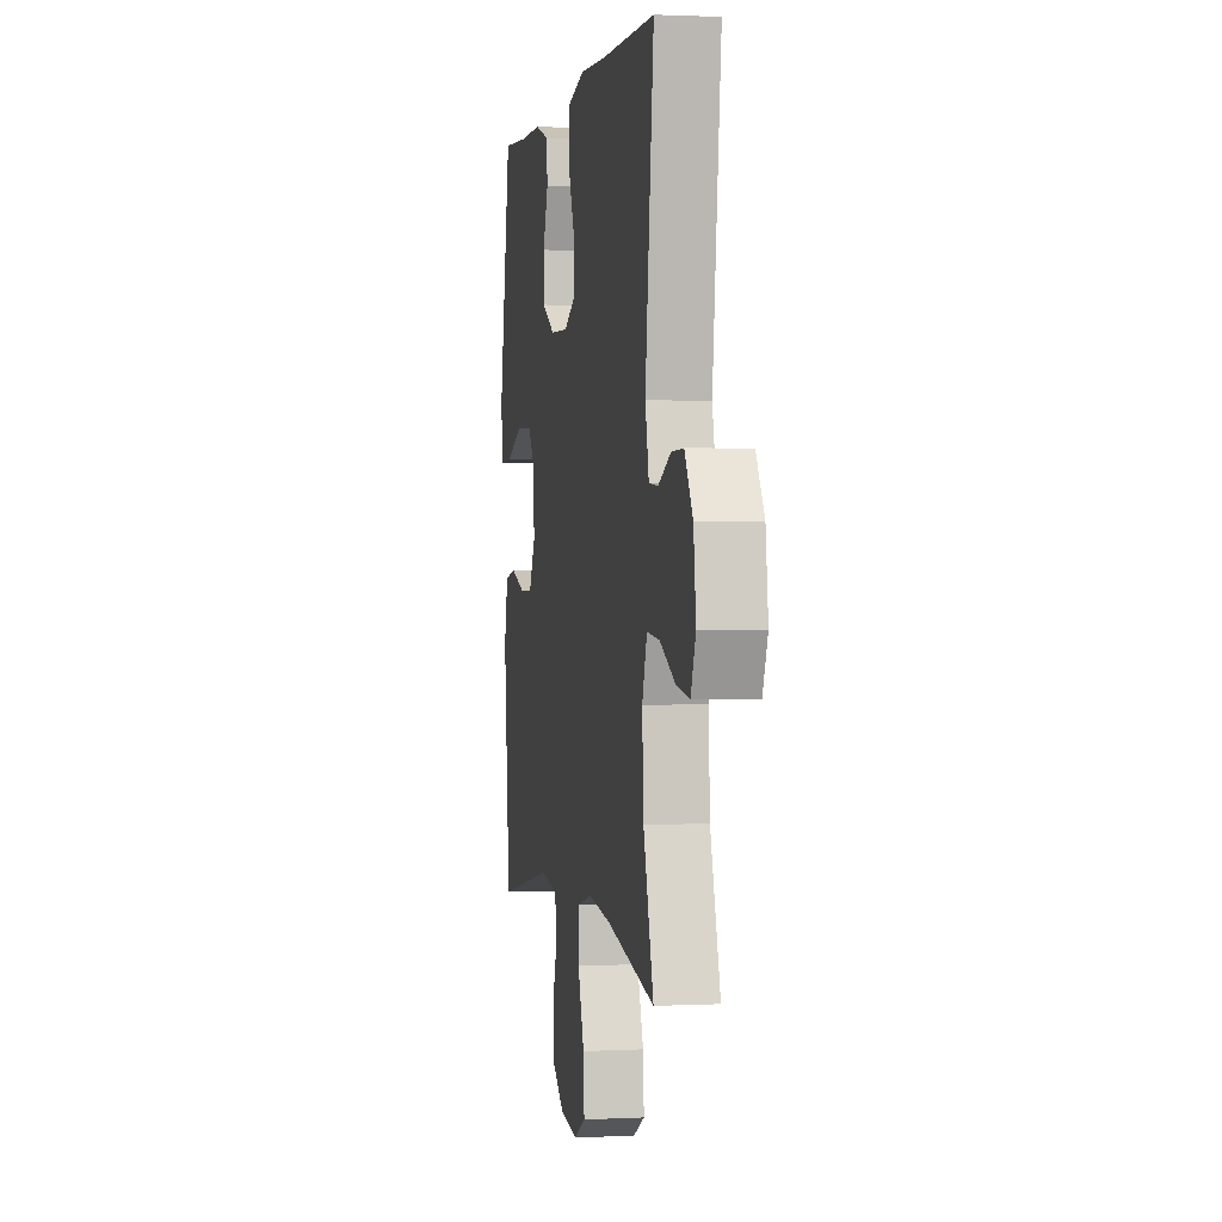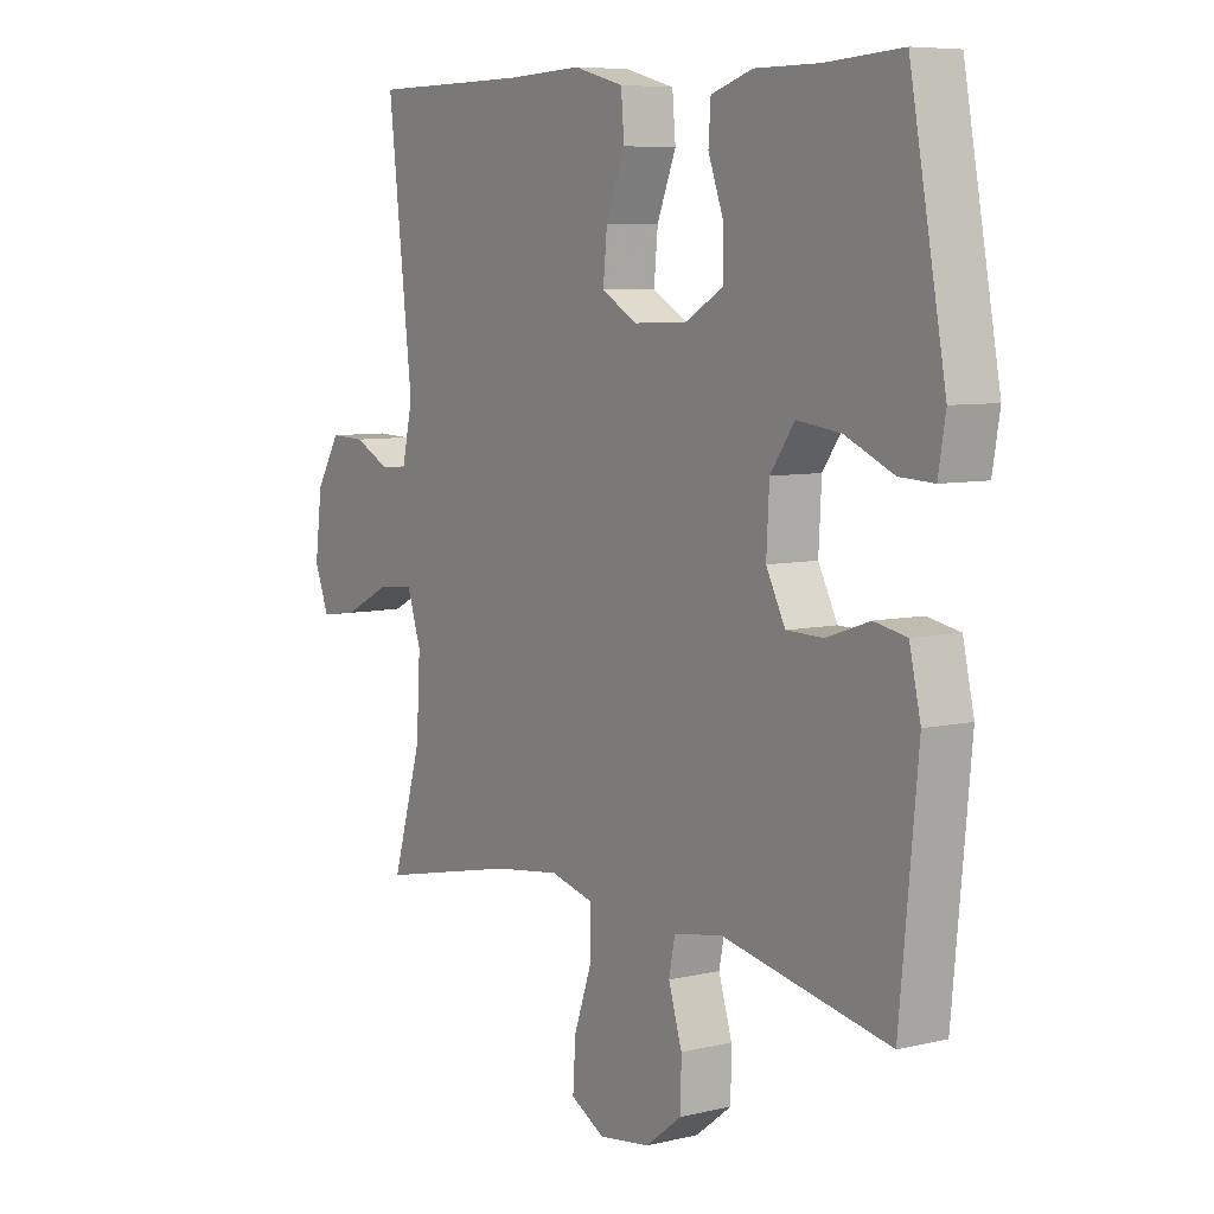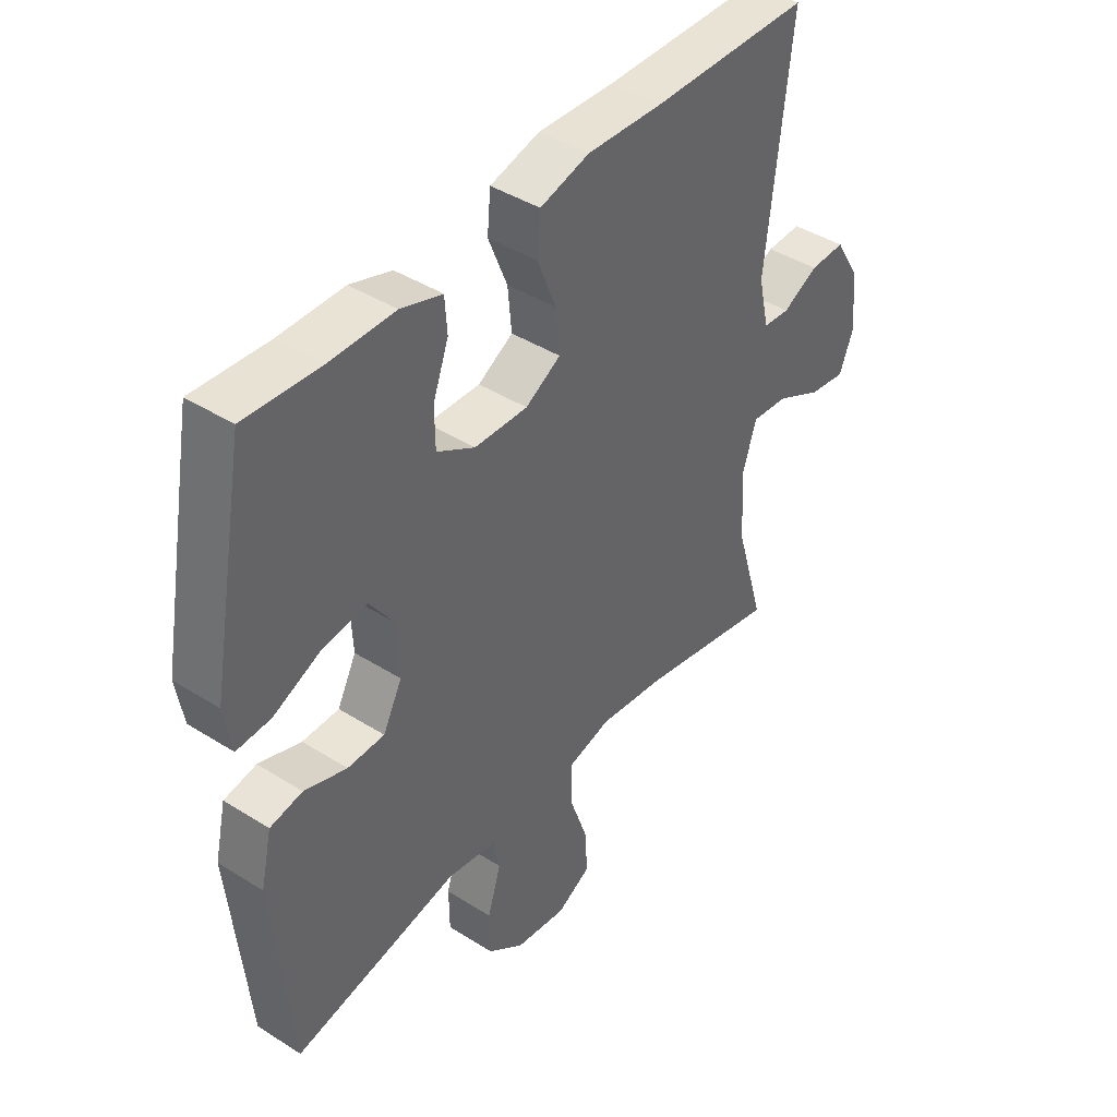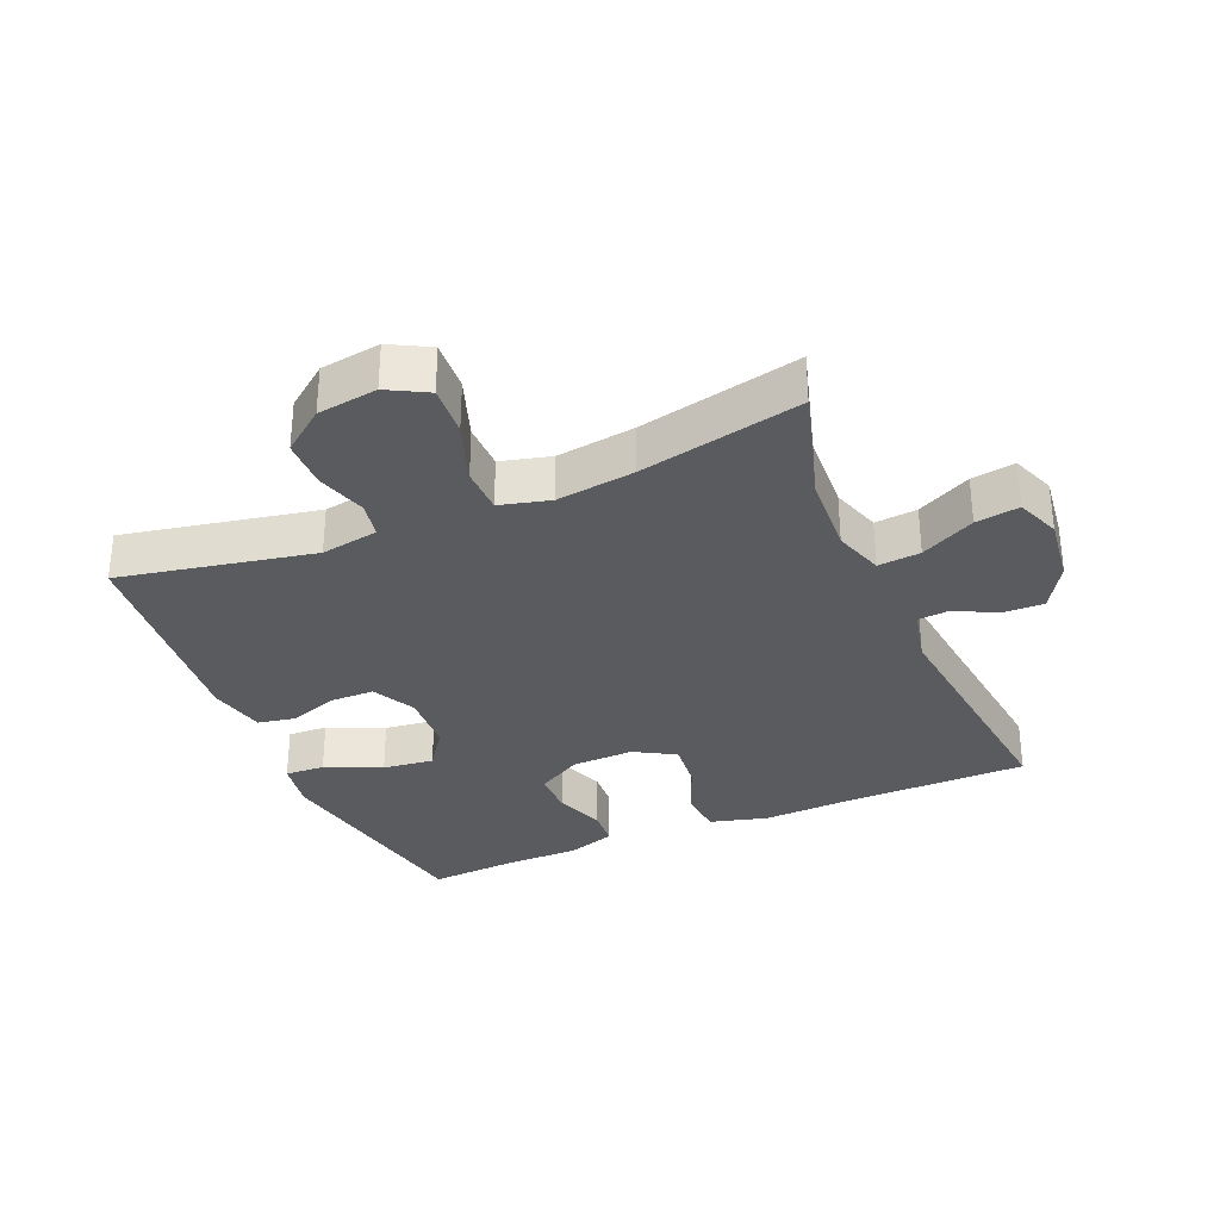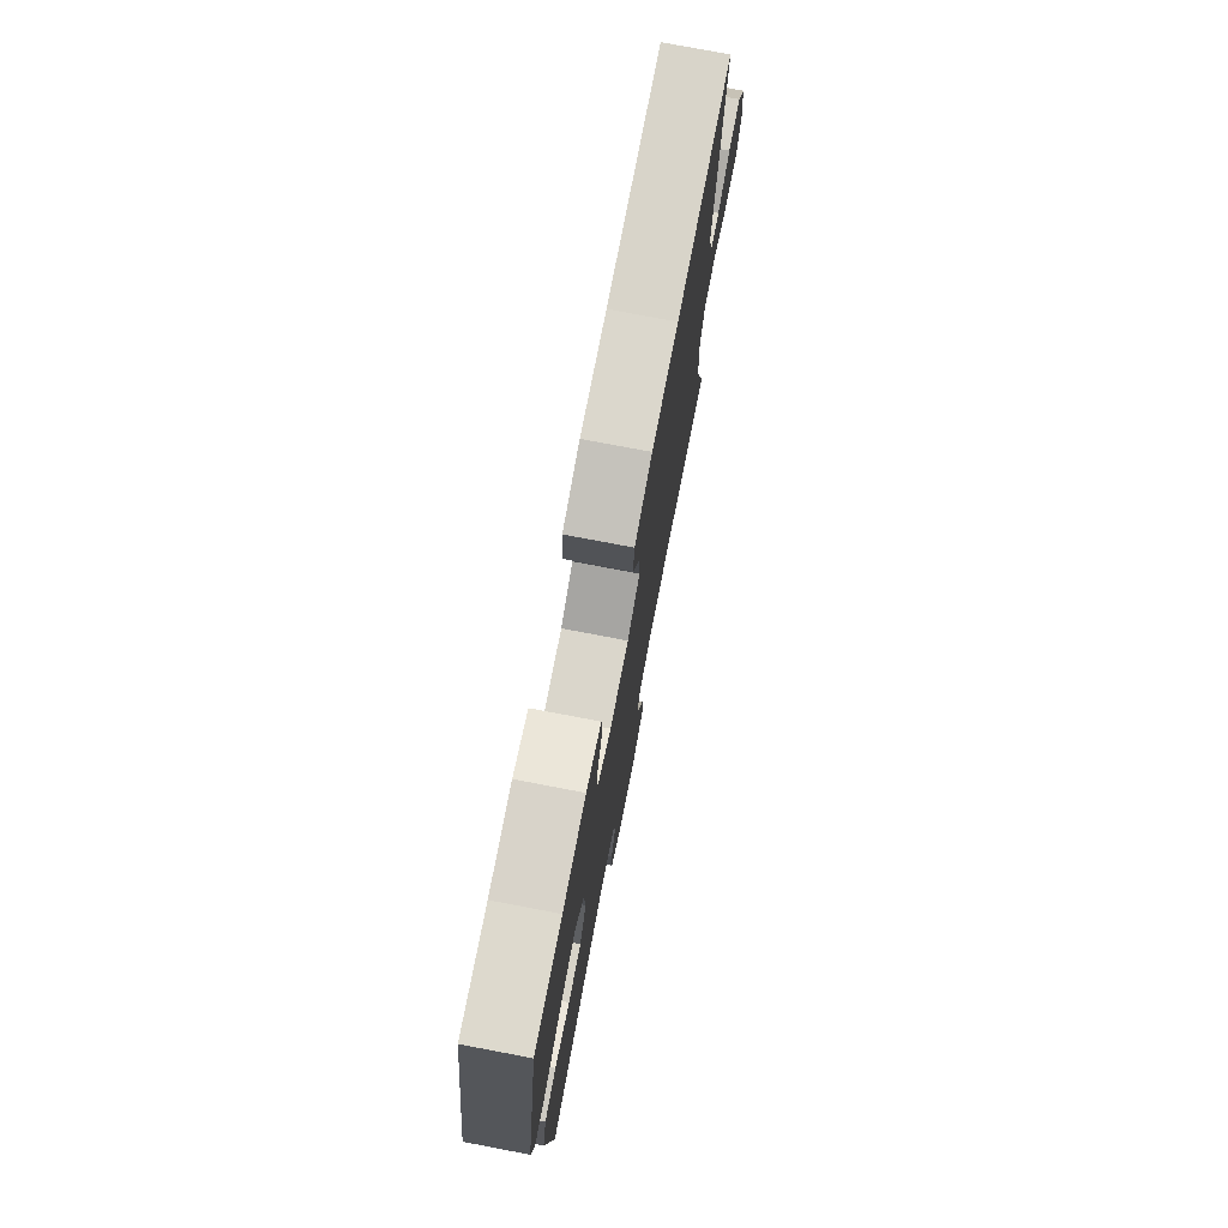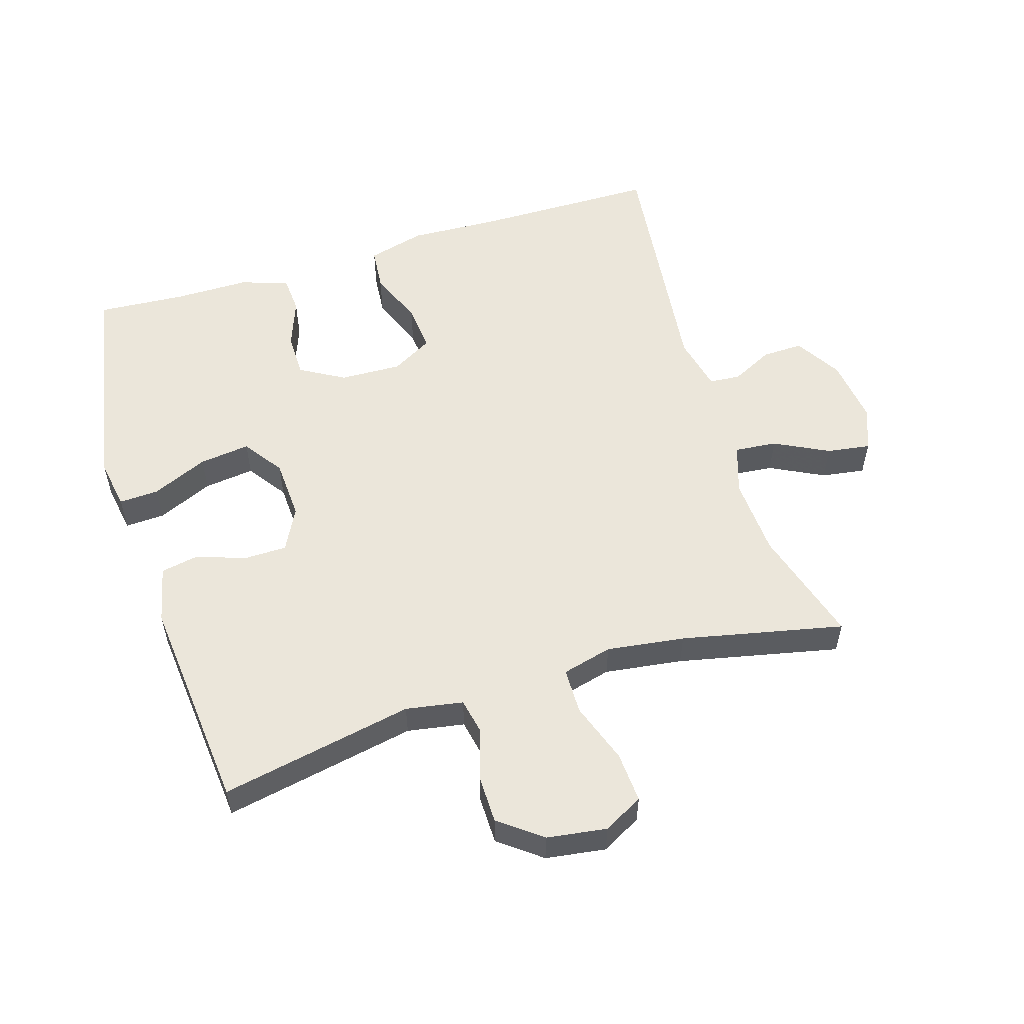
<metadata>
{"format":"obj","ext":"obj","renderer":"f3d","projection":"perspective","resolution":1024,"background":"white","views":[{"elev":1.3,"azim":-100.4,"up":"+Z"},{"elev":7.1,"azim":55.7,"up":"+Z"},{"elev":42.2,"azim":127.2,"up":"+Z"},{"elev":-32.4,"azim":-156.9,"up":"+Y"},{"elev":75.9,"azim":100.8,"up":"+Z"},{"elev":54.9,"azim":162.9,"up":"+Y"}]}
</metadata>
<code>
v -0.5 0.07 0.5
v -0.216 0.07 0.502
v -0.081 0.07 0.508
v 0.008 0.07 0.484
v 0.014 0.07 0.417
v -0.02 0.07 0.332
v -0.027 0.07 0.258
v 0.036 0.07 0.222
v 0.131 0.07 0.225
v 0.199 0.07 0.264
v 0.2 0.07 0.332
v 0.172 0.07 0.408
v 0.176 0.07 0.467
v 0.25 0.07 0.491
v 0.365 0.07 0.491
v 0.5 0.07 0.5
v 0.564 0.07 0.155
v 0.551 0.07 0.078
v 0.49 0.07 0.081
v 0.404 0.07 0.119
v 0.326 0.07 0.129
v 0.283 0.07 0.068
v 0.278 0.07 -0.026
v 0.312 0.07 -0.092
v 0.378 0.07 -0.093
v 0.454 0.07 -0.067
v 0.512 0.07 -0.078
v 0.532 0.07 -0.166
v 0.5 0.07 -0.5
v 0.203 0.07 -0.441
v 0.115 0.07 -0.456
v 0.104 0.07 -0.511
v 0.128 0.07 -0.589
v 0.127 0.07 -0.664
v 0.062 0.07 -0.714
v -0.03 0.07 -0.727
v -0.091 0.07 -0.694
v -0.086 0.07 -0.616
v -0.053 0.07 -0.522
v -0.054 0.07 -0.451
v -0.131 0.07 -0.431
v -0.251 0.07 -0.447
v -0.5 0.07 -0.5
v -0.447 0.07 -0.321
v -0.44 0.07 -0.198
v -0.465 0.07 -0.122
v -0.53 0.07 -0.128
v -0.613 0.07 -0.17
v -0.68 0.07 -0.18
v -0.706 0.07 -0.113
v -0.693 0.07 -0.011
v -0.65 0.07 0.06
v -0.587 0.07 0.058
v -0.523 0.07 0.026
v -0.475 0.07 0.03
v -0.456 0.07 0.115
v -0.5 0 0.5
v -0.216 0 0.502
v -0.081 0 0.508
v 0.008 0 0.484
v 0.014 0 0.417
v -0.02 0 0.332
v -0.027 0 0.258
v 0.036 0 0.222
v 0.131 0 0.225
v 0.199 0 0.264
v 0.2 0 0.332
v 0.172 0 0.408
v 0.176 0 0.467
v 0.25 0 0.491
v 0.365 0 0.491
v 0.5 0 0.5
v 0.564 0 0.155
v 0.551 0 0.078
v 0.49 0 0.081
v 0.404 0 0.119
v 0.326 0 0.129
v 0.283 0 0.068
v 0.278 0 -0.026
v 0.312 0 -0.092
v 0.378 0 -0.093
v 0.454 0 -0.067
v 0.512 0 -0.078
v 0.532 0 -0.166
v 0.5 0 -0.5
v 0.203 0 -0.441
v 0.115 0 -0.456
v 0.104 0 -0.511
v 0.128 0 -0.589
v 0.127 0 -0.664
v 0.062 0 -0.714
v -0.03 0 -0.727
v -0.091 0 -0.694
v -0.086 0 -0.616
v -0.053 0 -0.522
v -0.054 0 -0.451
v -0.131 0 -0.431
v -0.251 0 -0.447
v -0.5 0 -0.5
v -0.447 0 -0.321
v -0.44 0 -0.198
v -0.465 0 -0.122
v -0.53 0 -0.128
v -0.613 0 -0.17
v -0.68 0 -0.18
v -0.706 0 -0.113
v -0.693 0 -0.011
v -0.65 0 0.06
v -0.587 0 0.058
v -0.523 0 0.026
v -0.475 0 0.03
v -0.456 0 0.115
f 51 52 53 54
f 51 54 55
f 50 51 55
f 47 48 49 50
f 46 47 50 55
f 45 46 55 56
f 42 43 44
f 41 42 44 45
f 40 41 45 56
f 36 37 38 39
f 36 39 40
f 35 36 40
f 32 33 34 35
f 31 32 35 40
f 30 31 40 56
f 25 26 27 28
f 24 25 28 29
f 23 24 29 30
f 17 18 19 20
f 15 16 17 20
f 15 20 21
f 14 15 21 22
f 11 12 13 14
f 10 11 14 22
f 3 4 5 6
f 2 3 6 7
f 1 2 7
f 56 1 7 8
f 9 10 22 23
f 23 30 56
f 8 9 23 56
f 110 109 108 107
f 111 110 107
f 111 107 106
f 106 105 104 103
f 111 106 103 102
f 112 111 102 101
f 100 99 98
f 101 100 98 97
f 112 101 97 96
f 95 94 93 92
f 96 95 92
f 96 92 91
f 91 90 89 88
f 96 91 88 87
f 112 96 87 86
f 84 83 82 81
f 85 84 81 80
f 86 85 80 79
f 76 75 74 73
f 76 73 72 71
f 77 76 71
f 78 77 71 70
f 70 69 68 67
f 78 70 67 66
f 62 61 60 59
f 63 62 59 58
f 63 58 57
f 64 63 57 112
f 79 78 66 65
f 112 86 79
f 112 79 65 64
f 1 57 58 2
f 2 58 59 3
f 3 59 60 4
f 4 60 61 5
f 5 61 62 6
f 6 62 63 7
f 7 63 64 8
f 8 64 65 9
f 9 65 66 10
f 10 66 67 11
f 11 67 68 12
f 12 68 69 13
f 13 69 70 14
f 14 70 71 15
f 15 71 72 16
f 16 72 73 17
f 17 73 74 18
f 18 74 75 19
f 19 75 76 20
f 20 76 77 21
f 21 77 78 22
f 22 78 79 23
f 23 79 80 24
f 24 80 81 25
f 25 81 82 26
f 26 82 83 27
f 27 83 84 28
f 28 84 85 29
f 29 85 86 30
f 30 86 87 31
f 31 87 88 32
f 32 88 89 33
f 33 89 90 34
f 34 90 91 35
f 35 91 92 36
f 36 92 93 37
f 37 93 94 38
f 38 94 95 39
f 39 95 96 40
f 40 96 97 41
f 41 97 98 42
f 42 98 99 43
f 43 99 100 44
f 44 100 101 45
f 45 101 102 46
f 46 102 103 47
f 47 103 104 48
f 48 104 105 49
f 49 105 106 50
f 50 106 107 51
f 51 107 108 52
f 52 108 109 53
f 53 109 110 54
f 54 110 111 55
f 55 111 112 56
f 56 112 57 1

</code>
